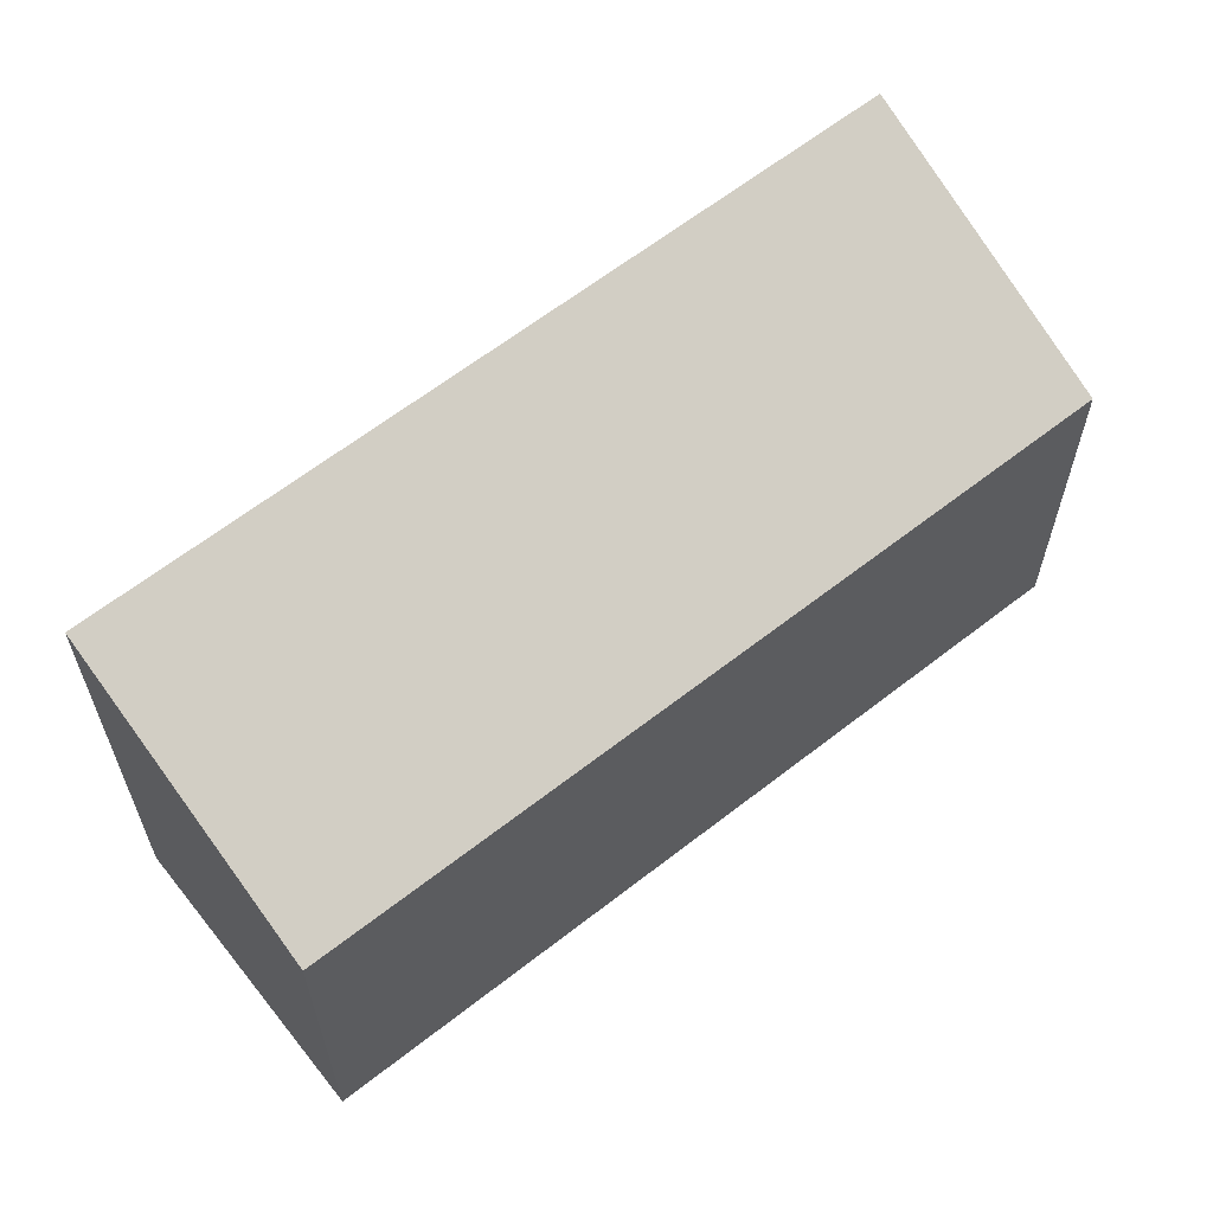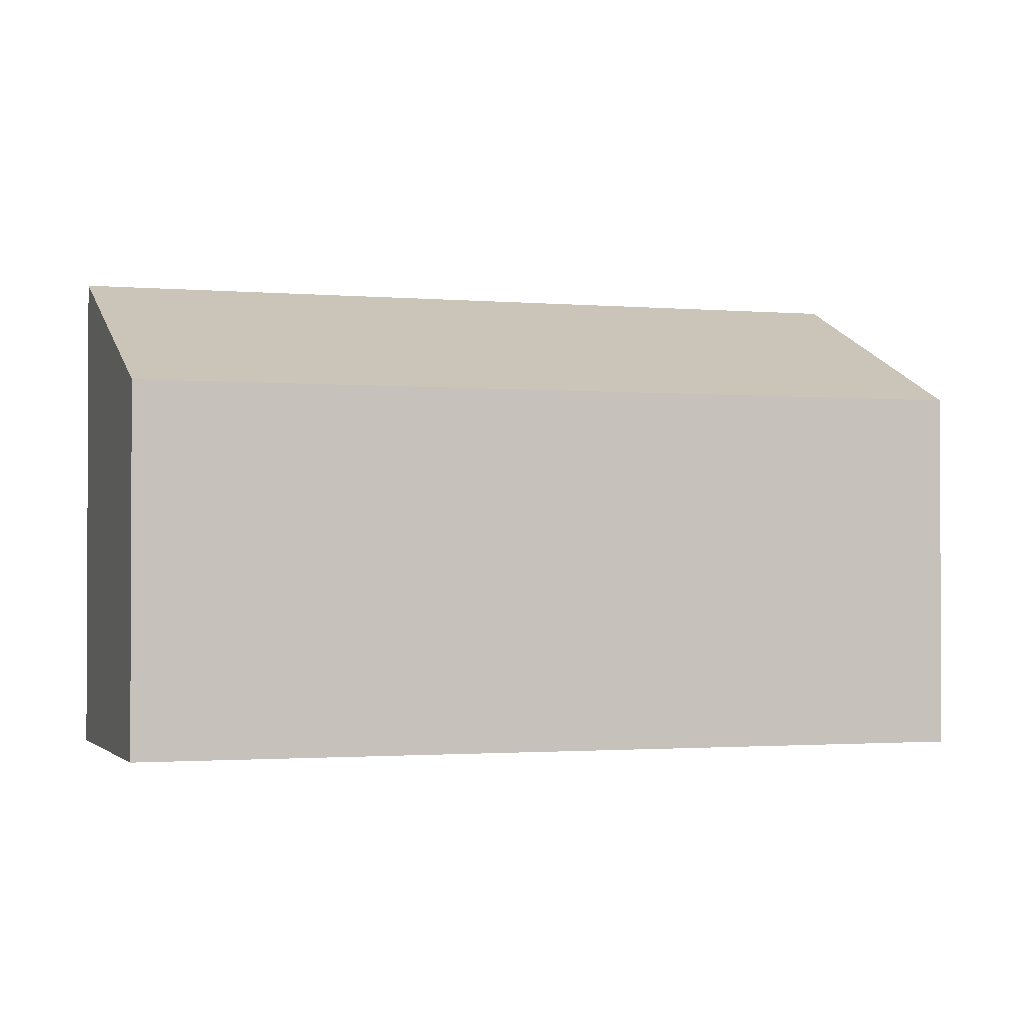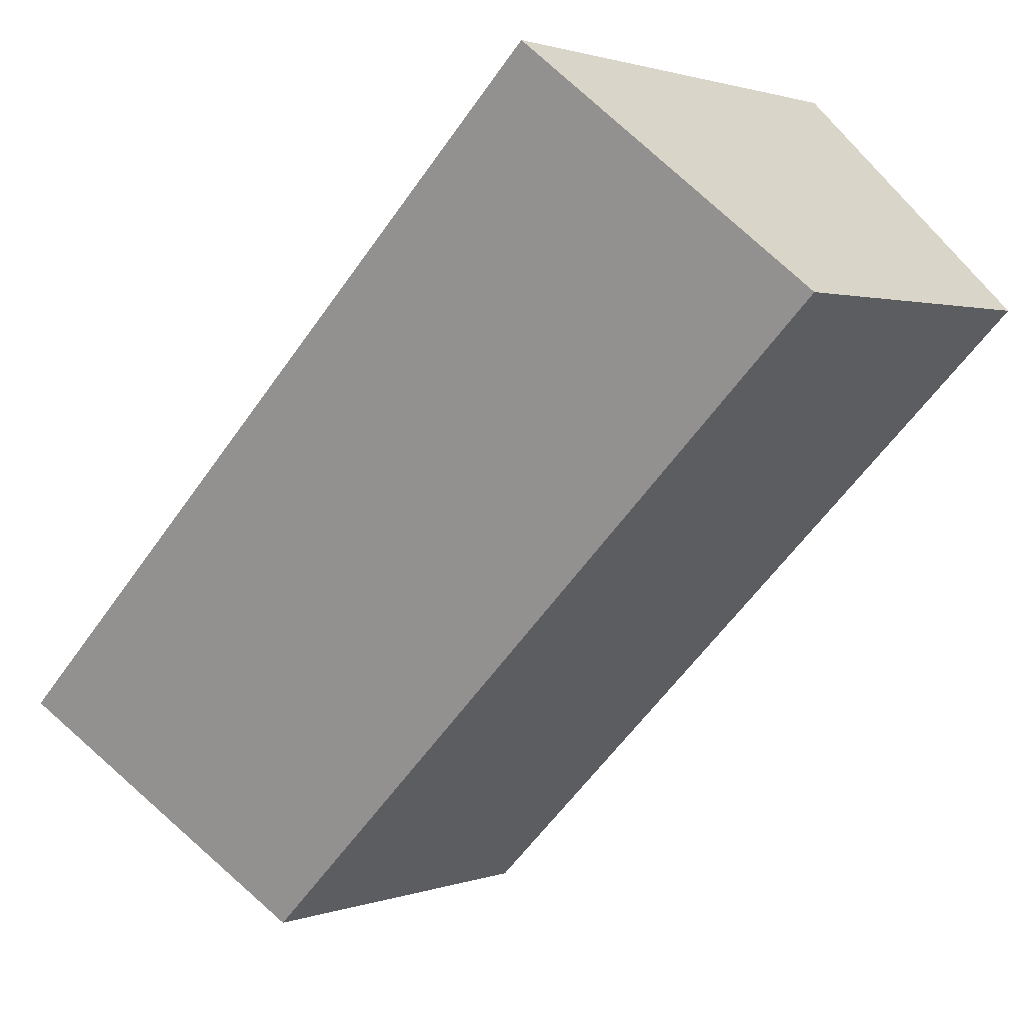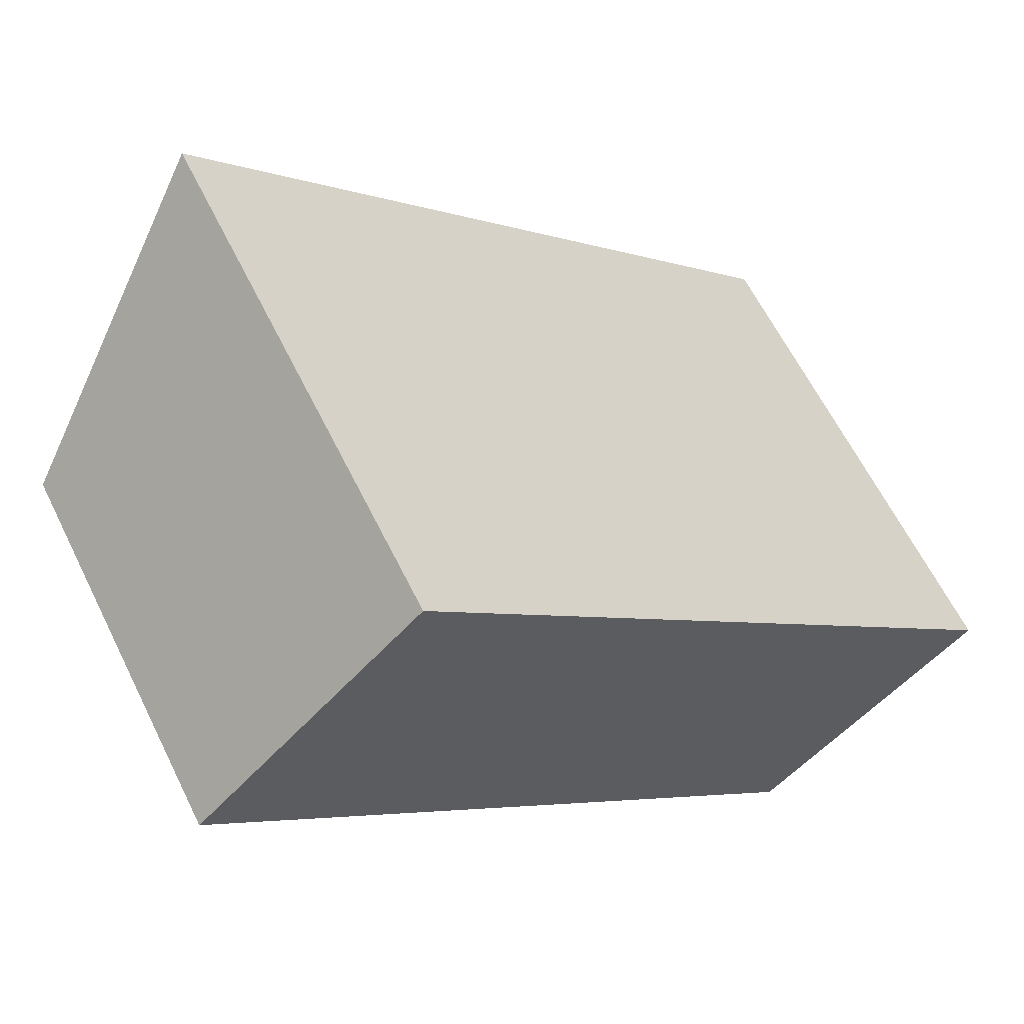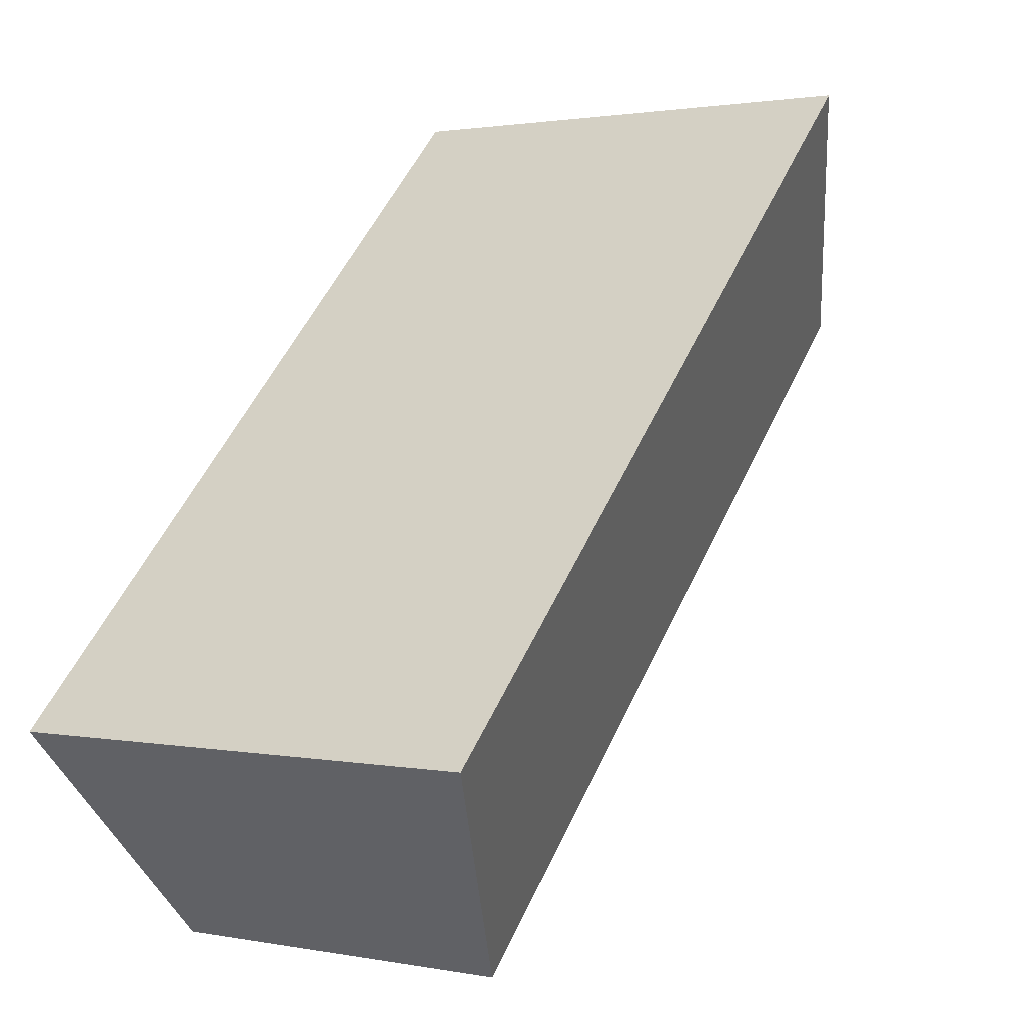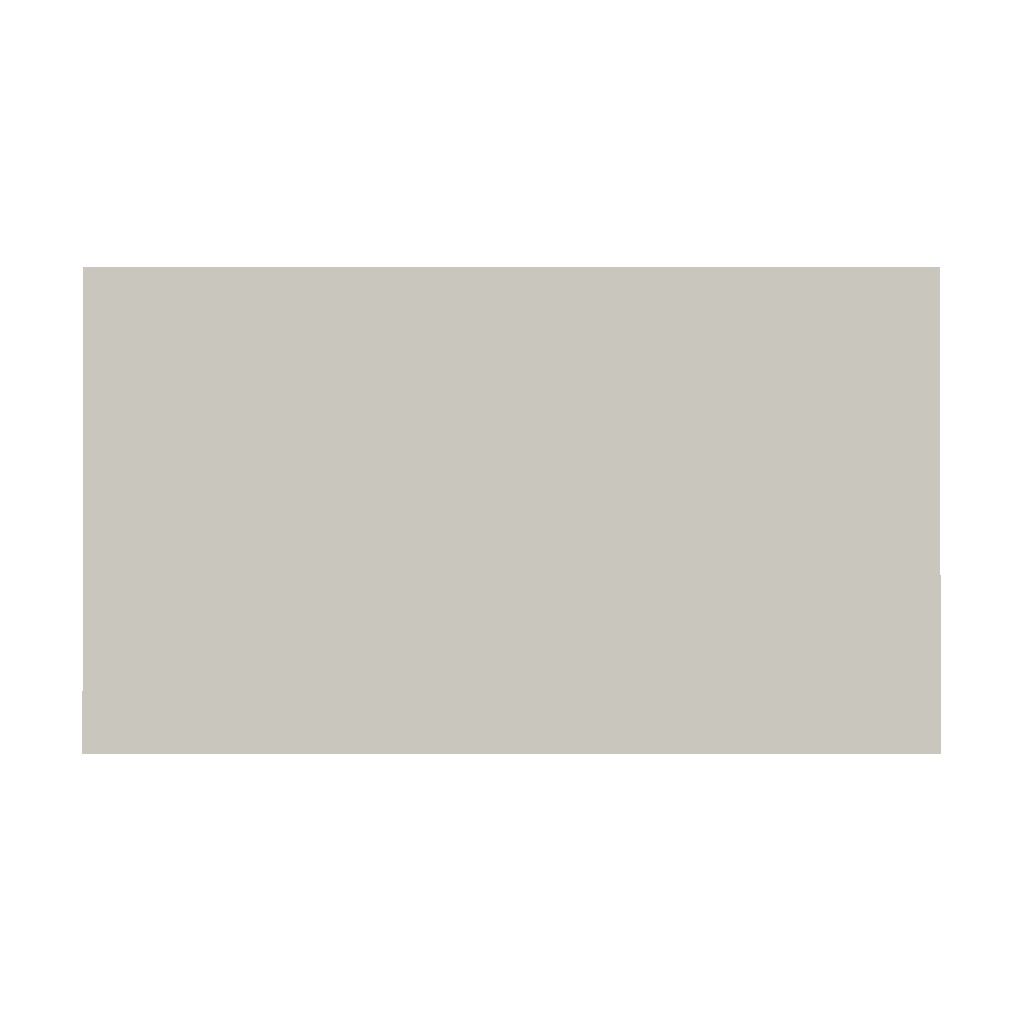
<metadata>
{"format":"obj","ext":"obj","renderer":"f3d","projection":"perspective","resolution":1024,"background":"white","views":[{"elev":63.2,"azim":-173.5,"up":"+Y"},{"elev":-1.5,"azim":-153.4,"up":"+Y"},{"elev":1.5,"azim":-142.5,"up":"+Z"},{"elev":62.0,"azim":-26.2,"up":"+Z"},{"elev":1.5,"azim":125.5,"up":"+Z"},{"elev":-0.7,"azim":45.1,"up":"+Y"}]}
</metadata>
<code>
v  5.009 2.98 -4.975
v  1.768 4.009 1.78
v  6.777 4.009 -3.195
v  0 2.98 1.825e-16
v  6.777 1.956e-16 -3.195
v  5.009 3.046e-16 -4.975
v  0 0 0
v  1.768 -1.09e-16 1.78
g defaultobject
f 1 2 3
f 2 1 4
f 5 1 3
f 1 5 6
f 6 4 1
f 4 6 7
f 4 8 2
f 8 4 7
f 8 3 2
f 3 8 5
f 8 6 5
f 6 8 7

</code>
